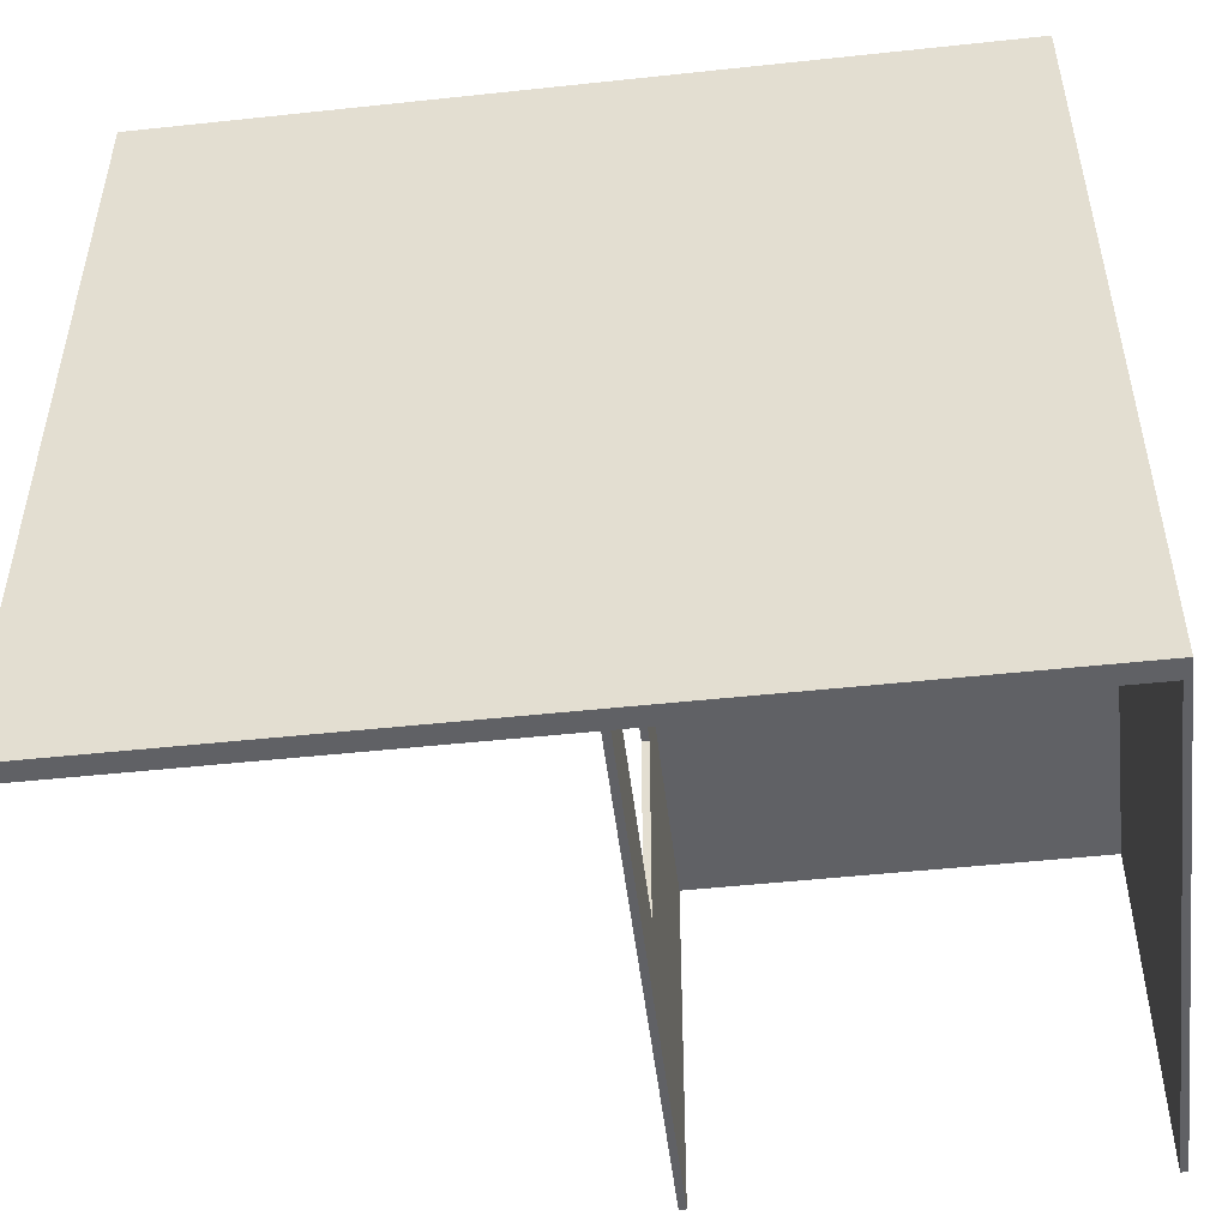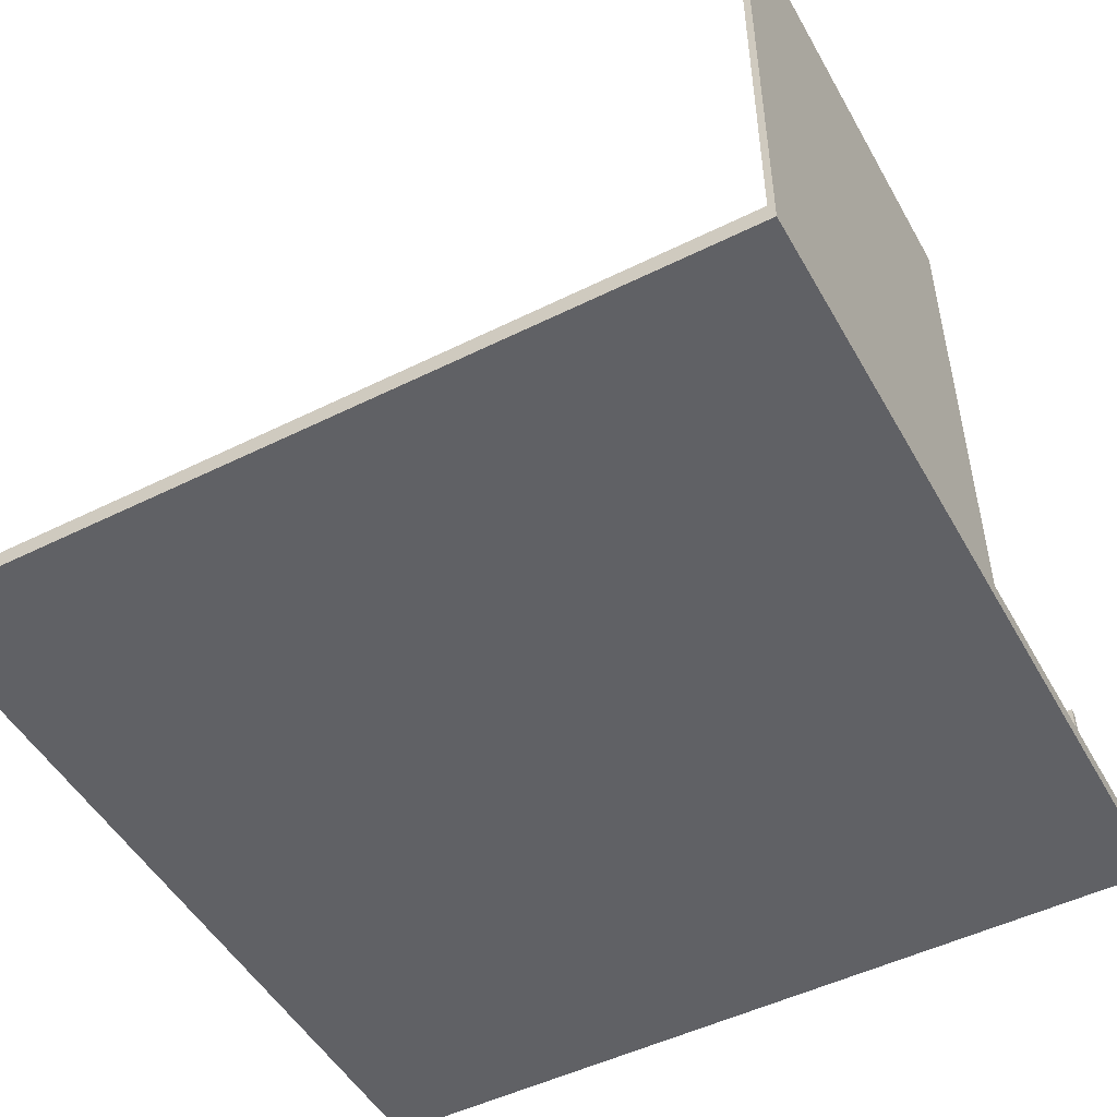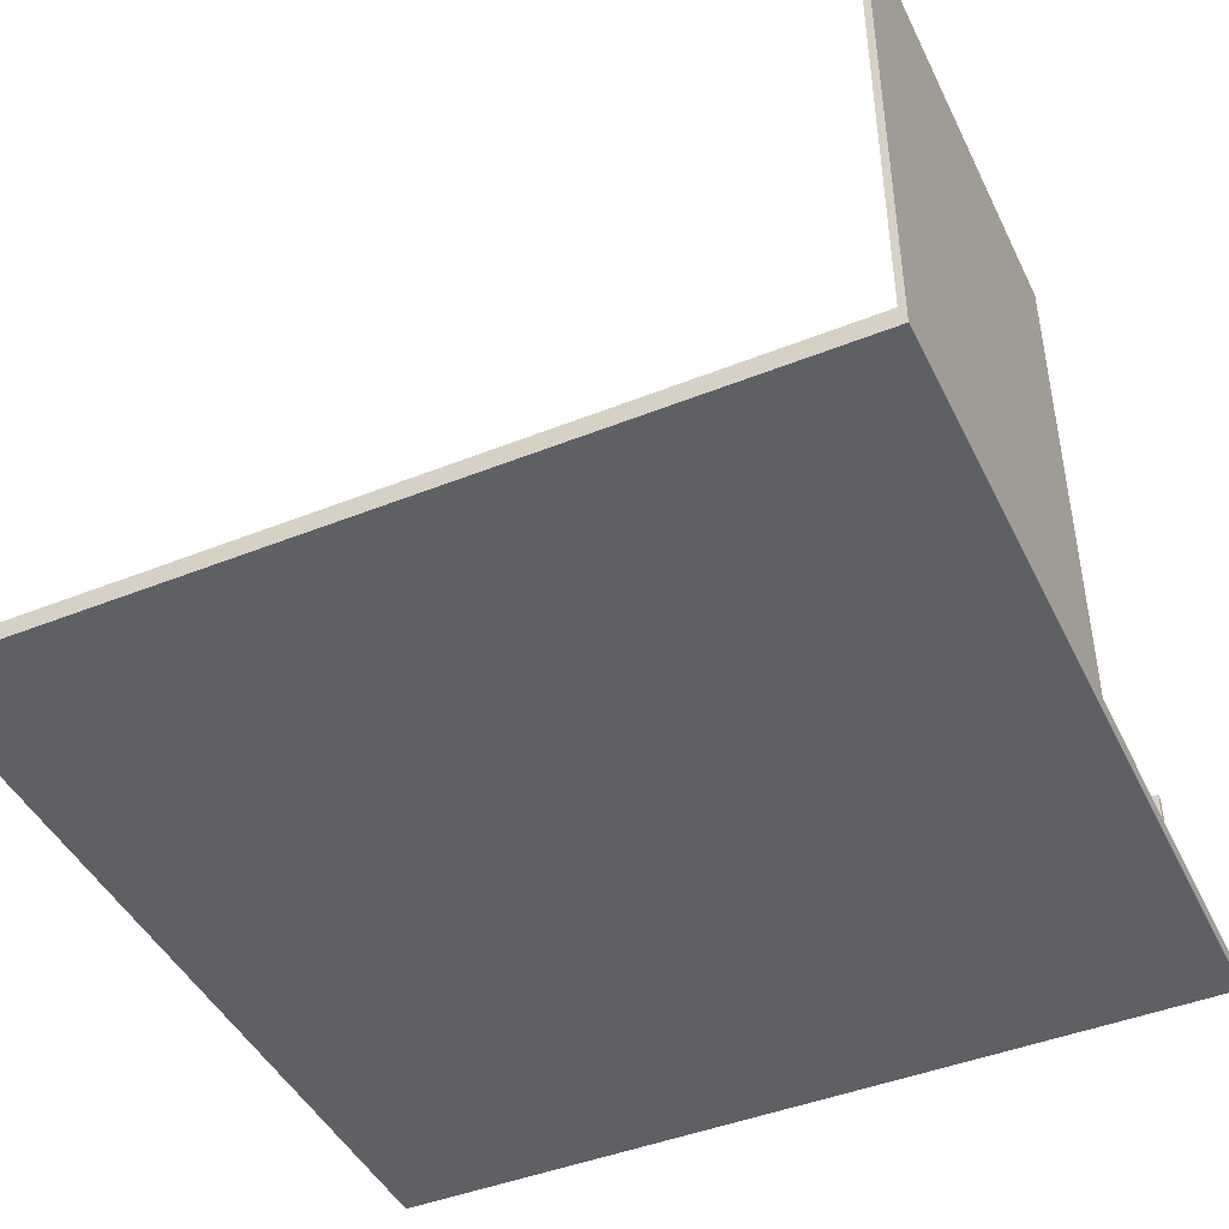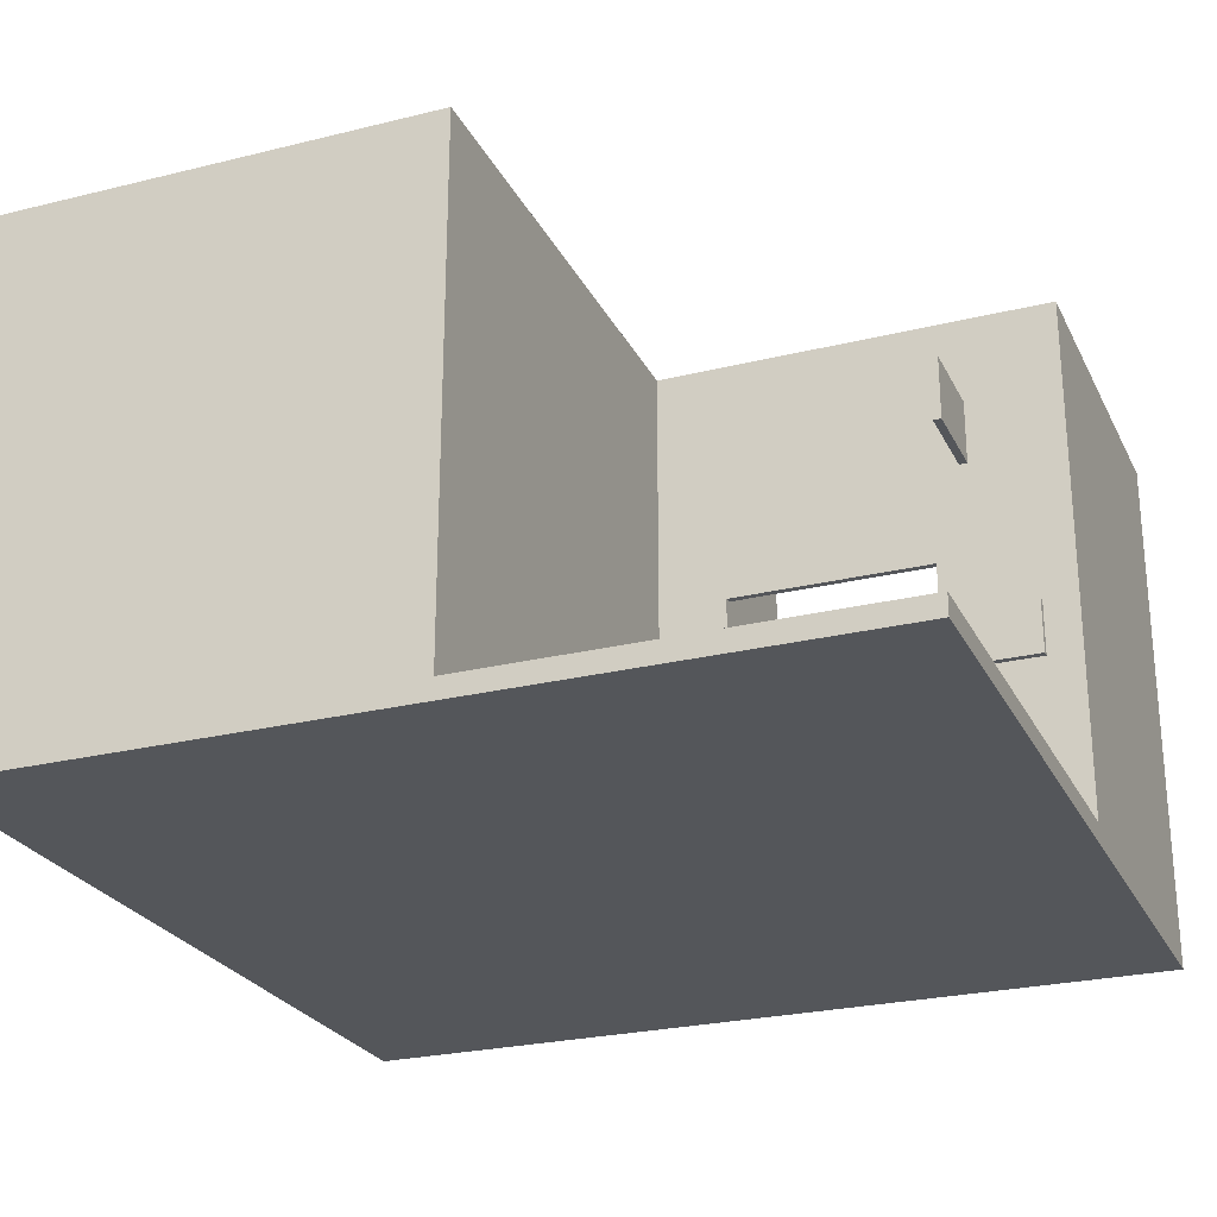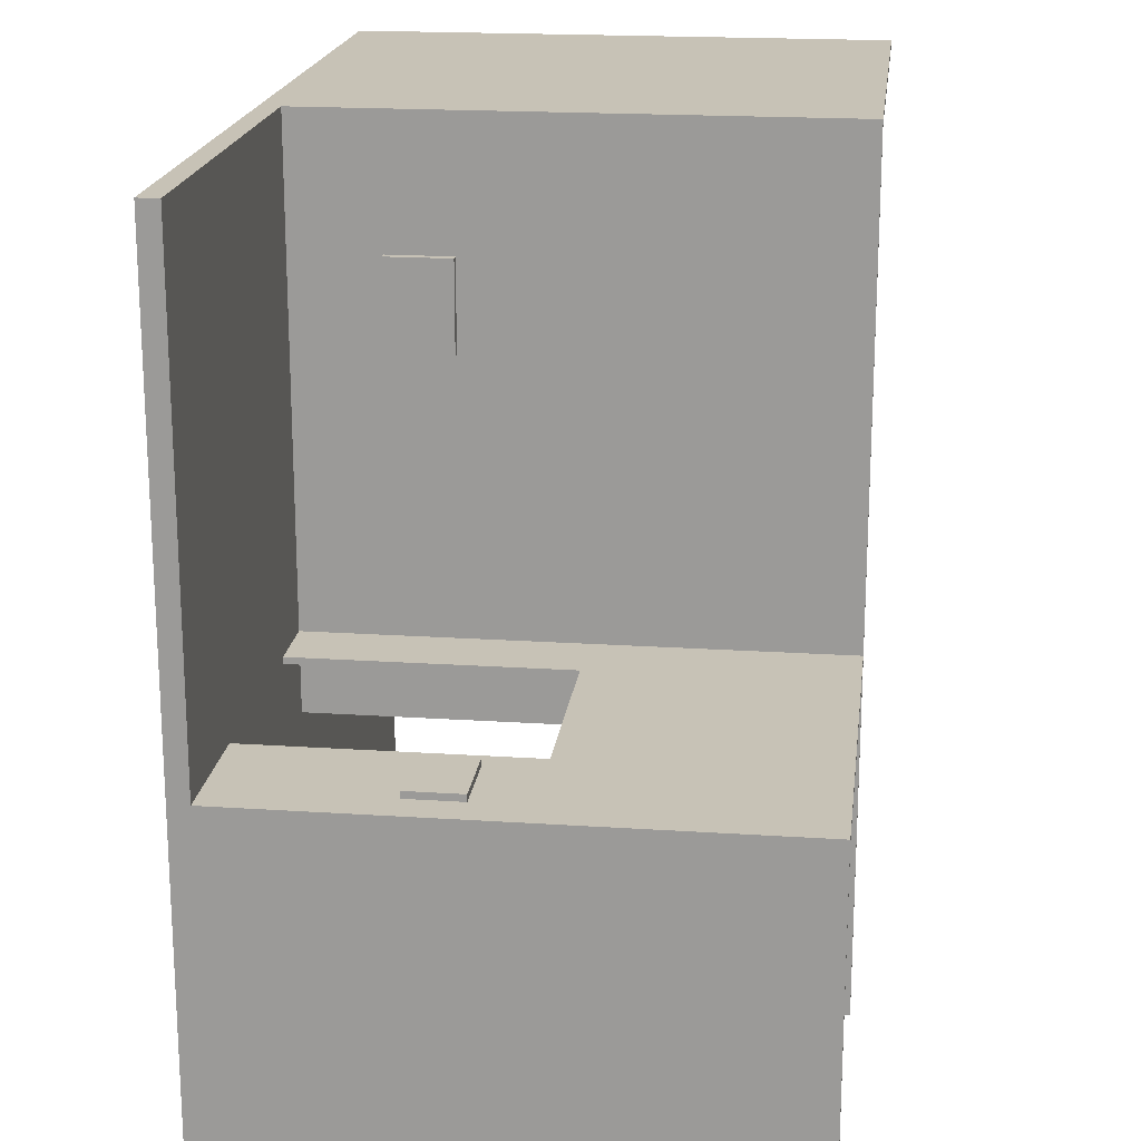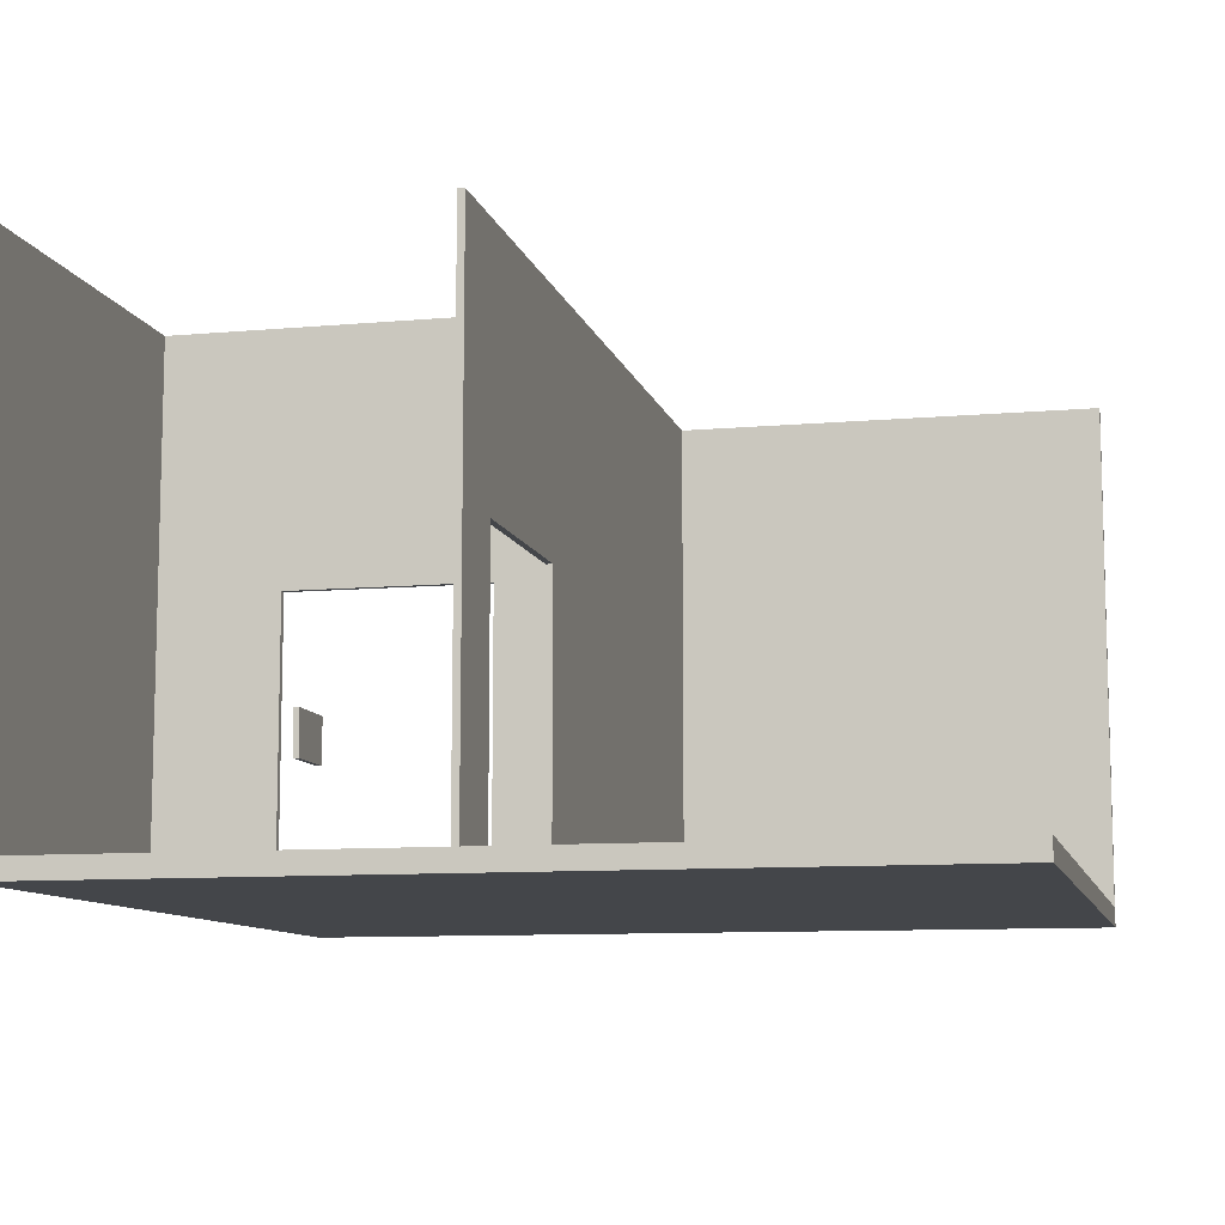
<metadata>
{"format":"obj","ext":"obj","renderer":"f3d","projection":"perspective","resolution":1024,"background":"white","views":[{"elev":-50.1,"azim":6.7,"up":"+Z"},{"elev":-49.8,"azim":-61.4,"up":"+Y"},{"elev":-44.7,"azim":-65.1,"up":"+Y"},{"elev":-25.5,"azim":21.6,"up":"+Y"},{"elev":19.2,"azim":97.1,"up":"+Z"},{"elev":-9.7,"azim":-166.9,"up":"+Y"}]}
</metadata>
<code>
g 4x4 second-5
v -63 0 63
v -63 0 -63
v -63 3 62
v -63 3 -63
v -63 80 63
v -63 80 62
v 3 3 62
v 3 3 -21
v 3 3 -51
v 3 3 -63
v 3 43 -21
v 3 43 -51
v 3 80 62
v 3 80 -63
v 44 3 -9
v 44 3 -10
v 44 43 -9
v 44 43 -10
v 47 27 -8
v 47 27 -9
v 47 35 -8
v 47 35 -9
v 61 27 57
v 61 27 46
v 61 32 55
v 61 32 49
v 61 33 48
v 61 33 47
v 61 34 55
v 61 34 49
v 61 34 48
v 61 34 47
v 61 35 57
v 61 35 46
v 62 3 -10
v 62 3 -63
v 62 80 -10
v 62 80 -63
v 4 3 63
v 4 3 -9
v 4 3 -10
v 4 3 -21
v 4 3 -51
v 4 3 -63
v 4 43 -21
v 4 43 -51
v 4 80 63
v 4 80 -9
v 4 80 -10
v 4 80 -63
v 14 3 -9
v 14 3 -10
v 14 43 -9
v 14 43 -10
v 58 27 -8
v 58 27 -9
v 58 35 -8
v 58 35 -9
v 62 27 57
v 62 27 46
v 62 32 55
v 62 32 49
v 62 33 48
v 62 33 47
v 62 34 55
v 62 34 49
v 62 34 48
v 62 34 47
v 62 35 57
v 62 35 46
v 63 0 63
v 63 0 -63
v 63 3 63
v 63 3 -9
v 63 80 -9
v 63 80 -63
v -63 0 63
v -63 80 63
v 4 3 63
v 4 80 63
v 63 0 63
v 63 3 63
v 61 27 57
v 61 35 57
v 62 27 57
v 62 35 57
v 47 27 -8
v 47 35 -8
v 48 33 -8
v 48 34 -8
v 49 33 -8
v 49 34 -8
v 50 32 -8
v 50 34 -8
v 56 32 -8
v 56 34 -8
v 58 27 -8
v 58 35 -8
v 4 3 -9
v 4 80 -9
v 14 3 -9
v 14 43 -9
v 44 3 -9
v 44 43 -9
v 47 27 -9
v 47 35 -9
v 58 27 -9
v 58 35 -9
v 63 3 -9
v 63 80 -9
v 3 3 -51
v 3 43 -51
v 4 3 -51
v 4 43 -51
v -63 3 62
v -63 80 62
v 3 3 62
v 3 80 62
v 61 27 46
v 61 35 46
v 62 27 46
v 62 35 46
v 4 3 -10
v 4 80 -10
v 14 3 -10
v 14 43 -10
v 44 3 -10
v 44 43 -10
v 62 3 -10
v 62 80 -10
v 3 3 -21
v 3 43 -21
v 4 3 -21
v 4 43 -21
v -63 0 -63
v -63 3 -63
v 3 3 -63
v 3 80 -63
v 4 3 -63
v 4 80 -63
v 62 3 -63
v 62 80 -63
v 63 0 -63
v 63 80 -63
v -63 0 63
v 63 0 63
v -63 0 -63
v 63 0 -63
v 61 27 57
v 62 27 57
v 61 27 46
v 62 27 46
v 47 27 -8
v 58 27 -8
v 47 27 -9
v 58 27 -9
v 14 43 -9
v 44 43 -9
v 14 43 -10
v 44 43 -10
v 3 43 -21
v 4 43 -21
v 3 43 -51
v 4 43 -51
v 4 3 63
v 63 3 63
v -63 3 62
v 3 3 62
v 4 3 -9
v 14 3 -9
v 44 3 -9
v 63 3 -9
v 4 3 -10
v 14 3 -10
v 44 3 -10
v 62 3 -10
v 3 3 -21
v 4 3 -21
v 3 3 -51
v 4 3 -51
v -63 3 -63
v 3 3 -63
v 4 3 -63
v 62 3 -63
v 61 35 57
v 62 35 57
v 61 35 46
v 62 35 46
v 47 35 -8
v 58 35 -8
v 47 35 -9
v 58 35 -9
v -63 80 63
v 4 80 63
v -63 80 62
v 3 80 62
v 4 80 -9
v 63 80 -9
v 4 80 -10
v 62 80 -10
v 3 80 -63
v 4 80 -63
v 62 80 -63
v 63 80 -63
f 3 2 1
f 4 2 3
f 5 3 1
f 6 3 5
f 11 8 7
f 12 10 9
f 13 11 7
f 13 12 11
f 14 10 12
f 14 12 13
f 17 16 15
f 18 16 17
f 21 20 19
f 22 20 21
f 25 24 23
f 26 24 25
f 27 24 26
f 28 24 27
f 29 25 23
f 29 26 25
f 30 27 26
f 30 26 29
f 31 28 27
f 31 27 30
f 32 24 28
f 32 28 31
f 33 31 30
f 33 30 29
f 33 32 31
f 33 29 23
f 34 24 32
f 34 32 33
f 37 36 35
f 38 36 37
f 41 42 45
f 43 44 46
f 39 40 47
f 47 40 48
f 45 46 49
f 41 45 49
f 46 44 50
f 49 46 50
f 51 52 53
f 53 52 54
f 55 56 57
f 57 56 58
f 59 60 61
f 61 60 62
f 62 60 63
f 63 60 64
f 59 61 65
f 61 62 65
f 62 63 66
f 65 62 66
f 63 64 67
f 66 63 67
f 64 60 68
f 67 64 68
f 66 67 69
f 65 66 69
f 67 68 69
f 59 65 69
f 68 60 70
f 69 68 70
f 71 72 73
f 73 72 74
f 74 72 75
f 75 72 76
f 79 78 77
f 80 78 79
f 81 79 77
f 82 79 81
f 85 84 83
f 86 84 85
f 89 88 87
f 90 88 89
f 91 89 87
f 91 90 89
f 92 88 90
f 92 90 91
f 93 91 87
f 93 92 91
f 94 88 92
f 94 92 93
f 95 93 87
f 95 94 93
f 96 88 94
f 96 94 95
f 97 95 87
f 97 96 95
f 98 88 96
f 98 96 97
f 101 100 99
f 102 100 101
f 104 100 102
f 105 104 103
f 106 104 105
f 107 105 103
f 108 104 106
f 109 107 103
f 109 108 107
f 110 100 104
f 110 108 109
f 110 104 108
f 113 112 111
f 114 112 113
f 115 116 117
f 117 116 118
f 119 120 121
f 121 120 122
f 123 124 125
f 125 124 126
f 126 124 128
f 127 128 129
f 128 124 130
f 129 128 130
f 131 132 133
f 133 132 134
f 135 136 137
f 135 137 139
f 137 138 139
f 139 138 140
f 135 139 141
f 135 141 143
f 141 142 143
f 143 142 144
f 147 146 145
f 148 146 147
f 151 150 149
f 152 150 151
f 155 154 153
f 156 154 155
f 159 158 157
f 160 158 159
f 163 162 161
f 164 162 163
f 165 166 169
f 169 166 170
f 170 166 171
f 171 166 172
f 170 171 174
f 174 171 175
f 167 168 177
f 175 176 178
f 173 174 178
f 174 175 178
f 167 177 179
f 177 178 179
f 178 176 180
f 179 178 180
f 167 179 181
f 181 179 182
f 180 176 183
f 183 176 184
f 185 186 187
f 187 186 188
f 189 190 191
f 191 190 192
f 193 194 195
f 195 194 196
f 196 194 197
f 196 197 199
f 197 198 199
f 199 198 200
f 196 199 201
f 201 199 202
f 200 198 203
f 203 198 204

</code>
